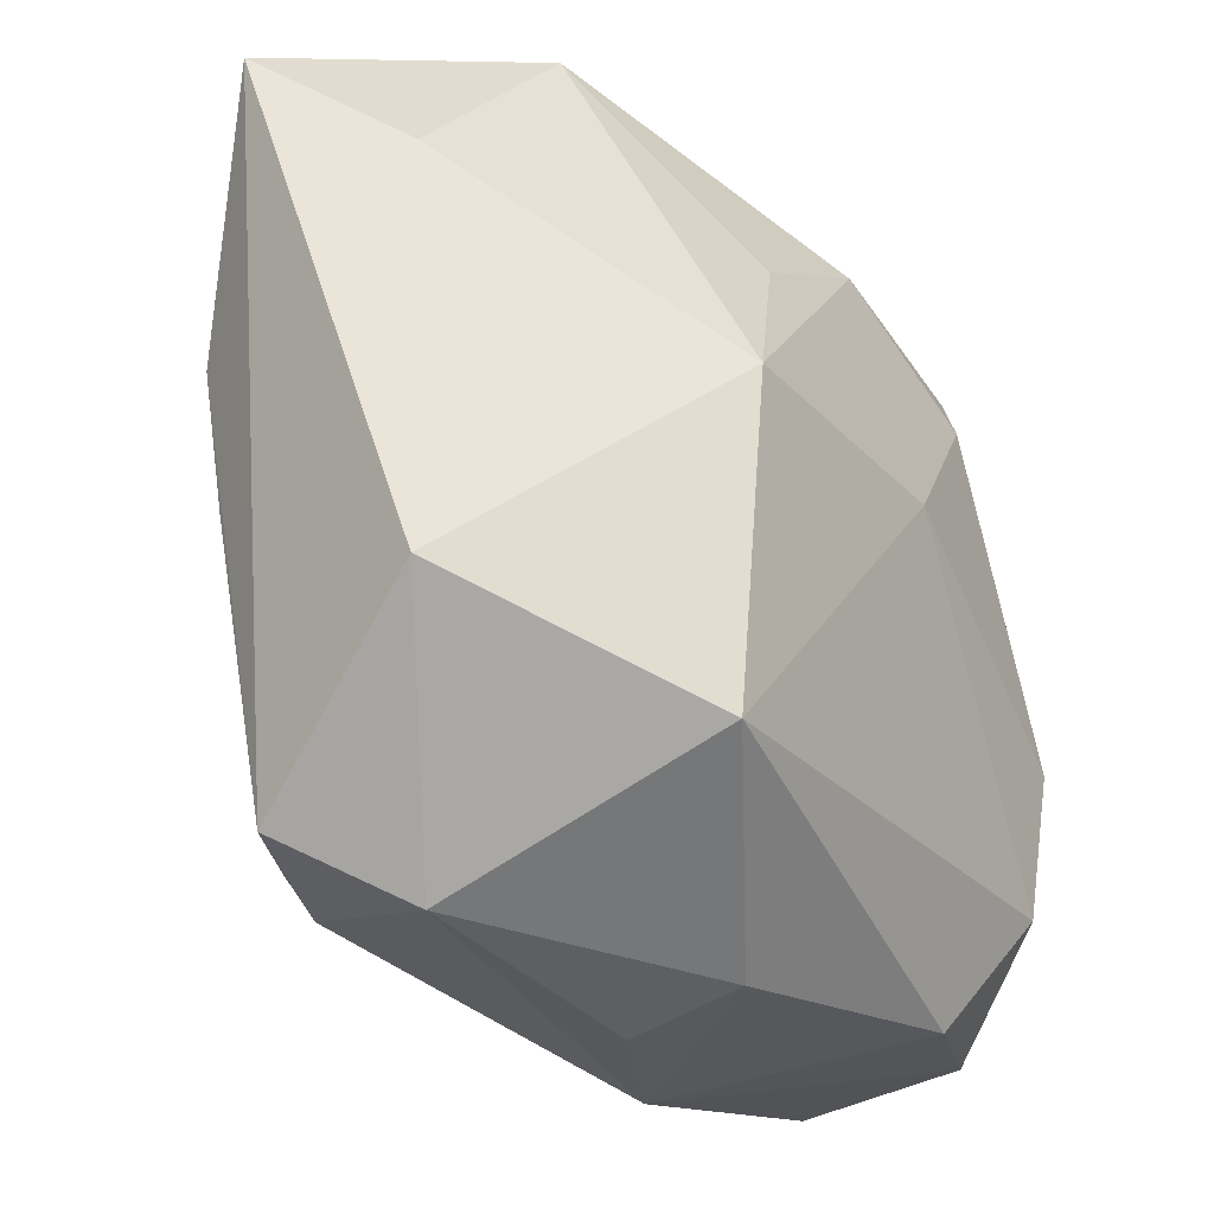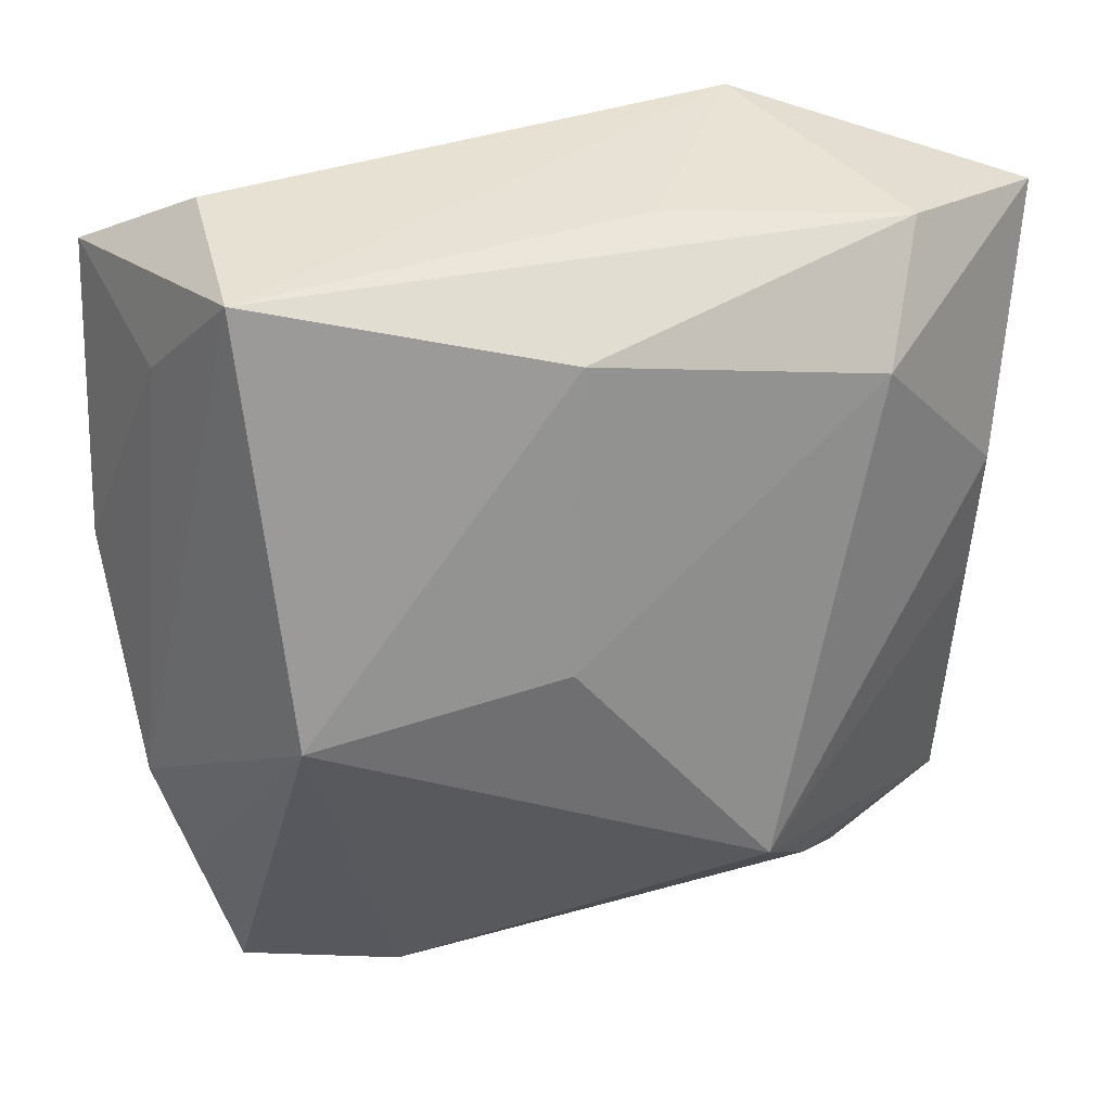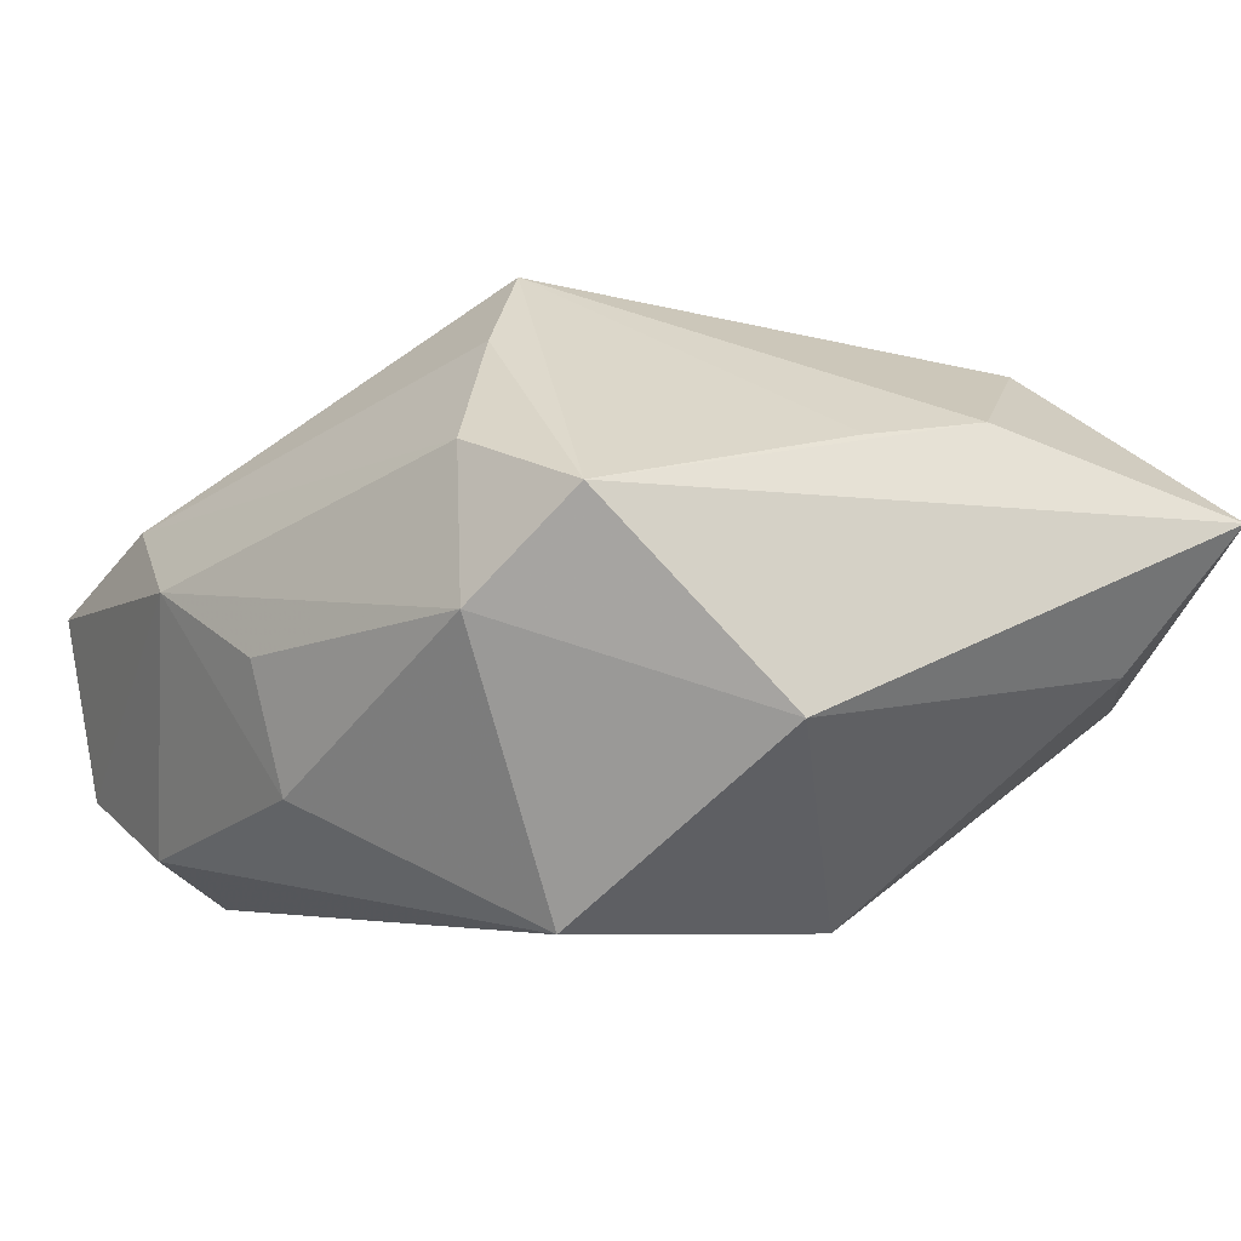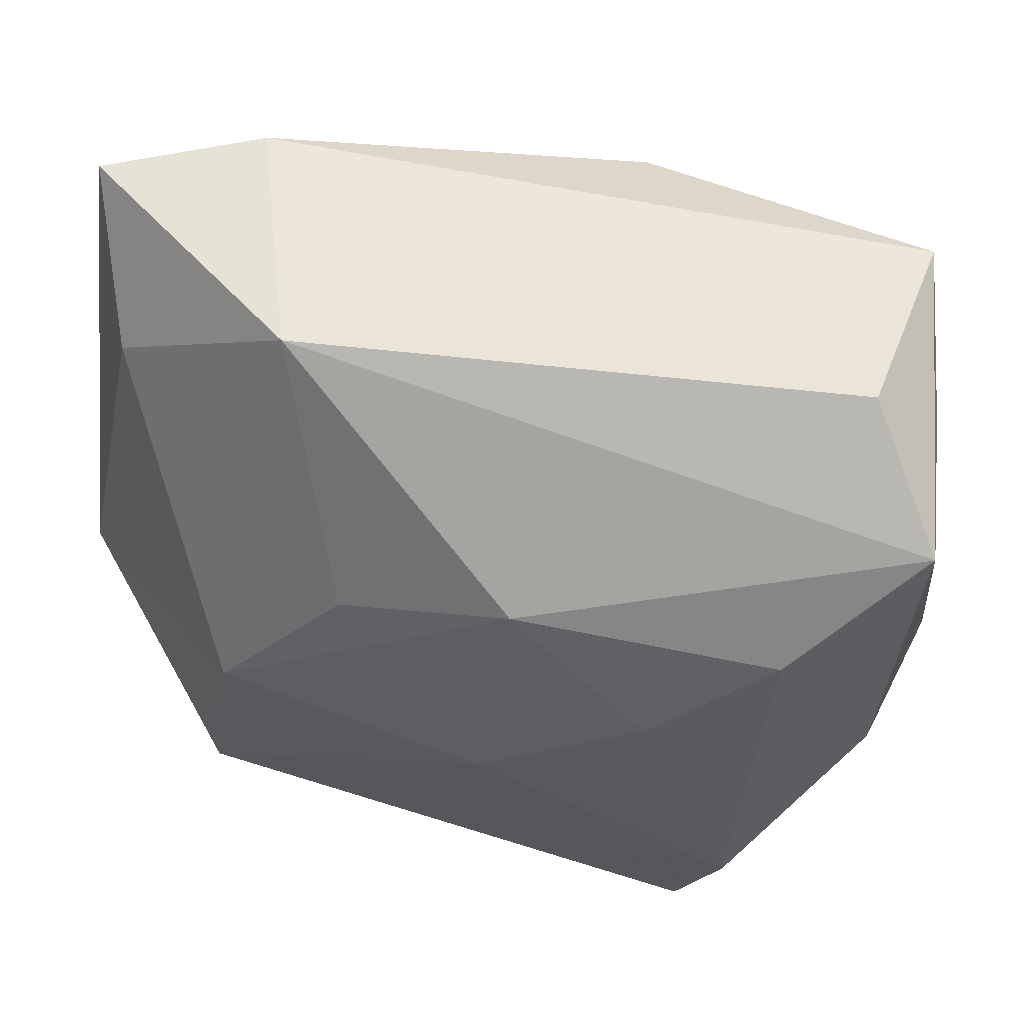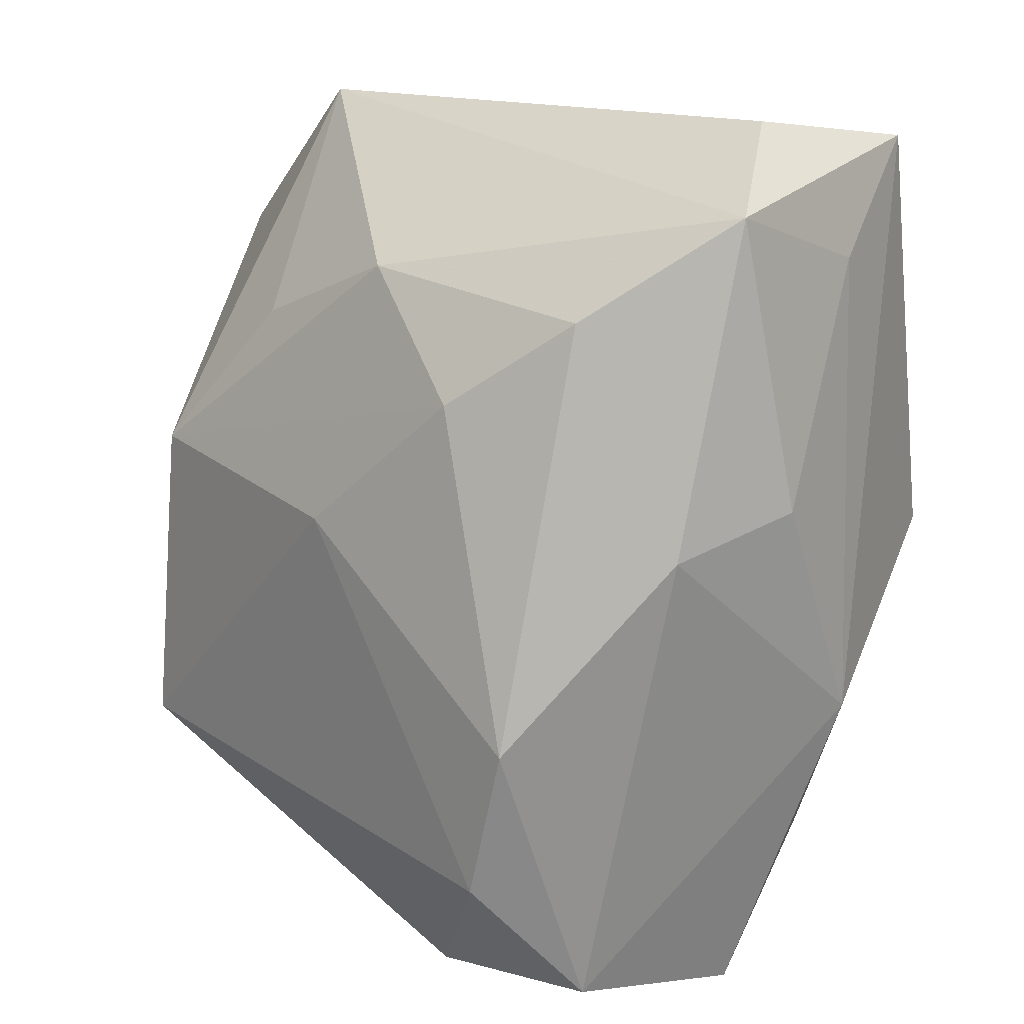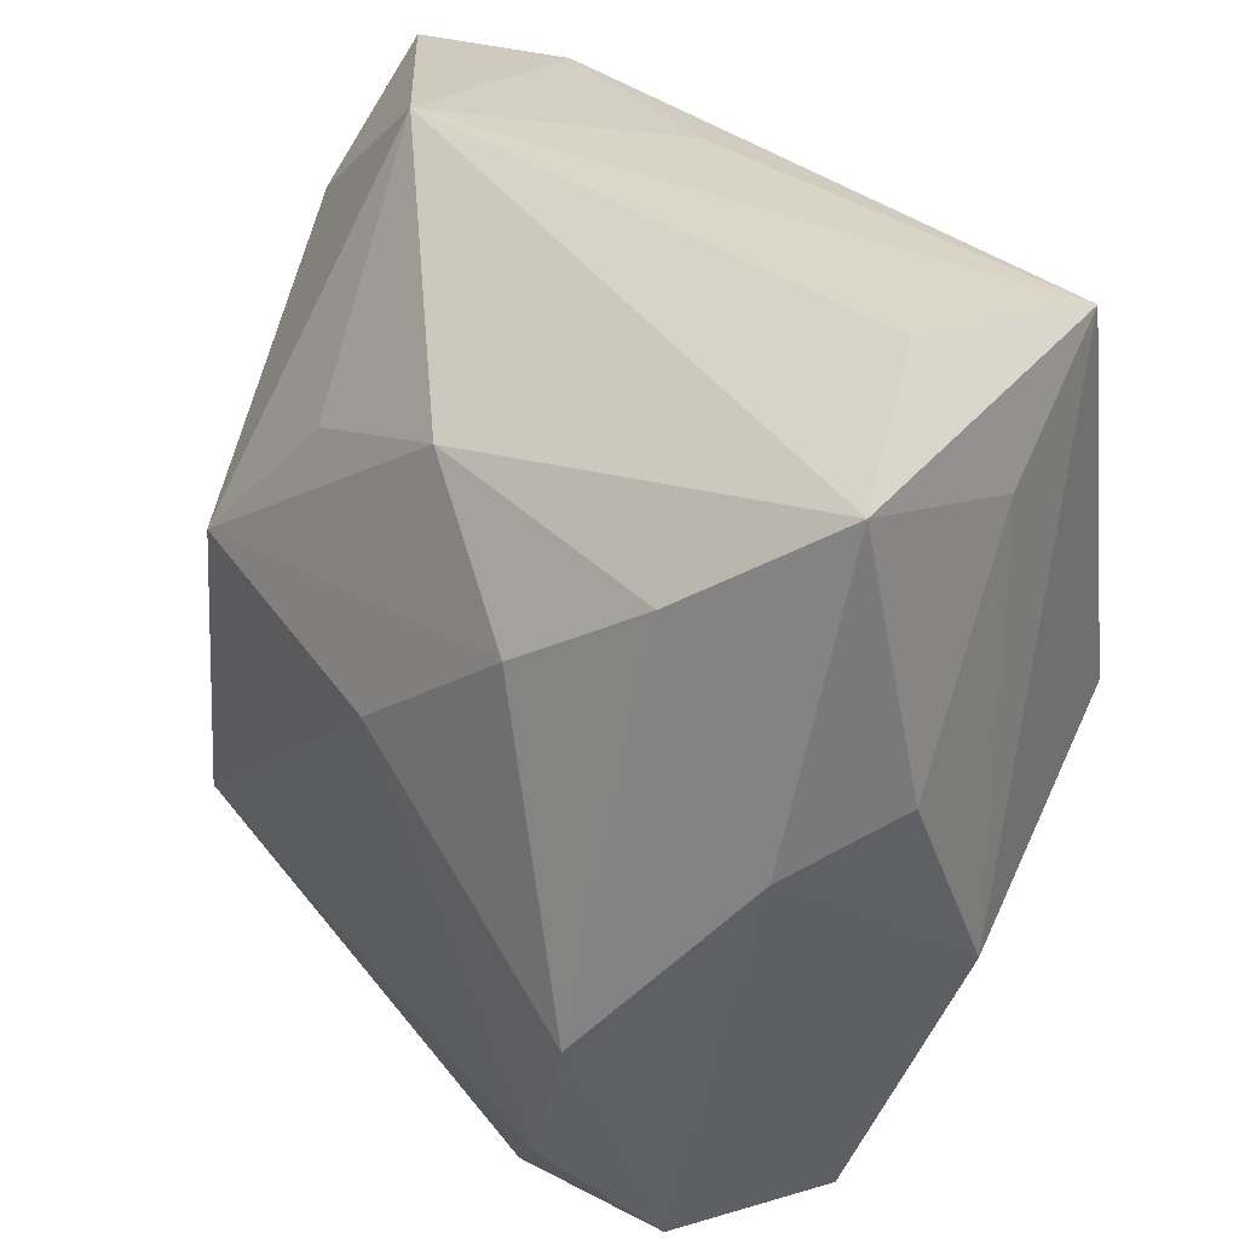
<metadata>
{"format":"obj","ext":"obj","renderer":"f3d","projection":"perspective","resolution":1024,"background":"white","views":[{"elev":-19.8,"azim":124.2,"up":"+Y"},{"elev":31.1,"azim":-17.1,"up":"+Y"},{"elev":-6.1,"azim":57.0,"up":"+Z"},{"elev":67.2,"azim":-161.6,"up":"+Y"},{"elev":14.6,"azim":-128.1,"up":"+Y"},{"elev":35.4,"azim":-123.4,"up":"+Y"}]}
</metadata>
<code>
v -0.01828 0.01537 -0.02205
v -0.004216 0.003299 -0.02603
v -0.005296 0.003716 0.02729
v 0.03752 -0.02808 0.005816
v 0.01279 -0.01873 0.02623
v -0.004644 -0.04148 0.00108
v -0.0332 -0.02357 0.006204
v -0.03732 -0.01223 0.007344
v -0.003568 0.02961 0.02407
v 0.007258 -0.03625 -0.01574
v 0.02824 0.03373 0.01352
v 0.01889 0.03845 -0.006748
v 0.006518 0.03603 0.01154
v -0.005142 0.02541 -0.01942
v 0.0292 -0.03324 -0.002877
v 0.019 -0.02507 0.01931
v -0.03901 0.006981 -0.001174
v -0.02804 0.02308 -0.01576
v 0.0101 0.01942 -0.02075
v -0.01605 -0.0382 0.007416
v 0.03566 0.02426 -0.005581
v 0.006801 -0.03899 -0.004929
v -0.03745 0.03195 -0.005843
v -0.02833 -0.0367 -0.01474
v -0.02949 -0.03923 0.001213
v 0.02362 0.02334 0.02081
v 0.03663 -0.002398 0.0116
v -0.03448 0.02692 0.009229
v -0.02909 0.03845 0.003717
v -0.01544 -0.03647 -0.02009
v 0.04155 0.03246 0.006867
v -0.03722 0.004008 -0.01238
v 0.02576 -0.03164 0.01011
v 0.04167 -0.01186 -0.01061
v 0.02393 -0.02181 -0.02603
v -0.02748 -0.0001591 0.02619
v 0.03657 0.009777 0.0137
v -0.03002 0.03634 0.01945
v 0.02022 0.006473 -0.02603
v -0.02425 -0.02613 -0.02402
v -0.02817 -0.01287 -0.02384
f 36 20 5
f 4 27 5
f 4 34 31
f 39 34 35
f 35 2 39
f 40 2 35
f 21 12 31
f 39 12 21
f 31 34 21
f 21 34 39
f 7 36 8
f 6 20 25
f 25 7 8
f 20 36 25
f 36 7 25
f 17 32 8
f 23 32 17
f 8 28 17
f 17 28 23
f 23 12 14
f 41 2 40
f 41 32 23
f 5 27 37
f 37 4 31
f 27 4 37
f 33 20 6
f 40 35 30
f 34 4 15
f 15 35 34
f 15 33 6
f 4 33 15
f 24 41 40
f 32 41 24
f 40 30 24
f 8 32 24
f 24 25 8
f 6 25 24
f 24 30 6
f 3 36 5
f 3 9 36
f 36 9 38
f 8 36 38
f 38 28 8
f 23 28 38
f 19 12 39
f 39 14 19
f 19 14 12
f 2 41 1
f 39 2 1
f 1 14 39
f 5 37 26
f 26 3 5
f 9 3 26
f 26 37 31
f 16 4 5
f 16 33 4
f 5 20 16
f 20 33 16
f 10 30 35
f 35 15 10
f 6 30 10
f 29 12 23
f 23 38 29
f 29 38 12
f 11 38 9
f 11 26 31
f 9 26 11
f 31 12 11
f 18 41 23
f 18 1 41
f 23 14 18
f 14 1 18
f 22 15 6
f 6 10 22
f 22 10 15
f 12 38 13
f 13 11 12
f 38 11 13

</code>
